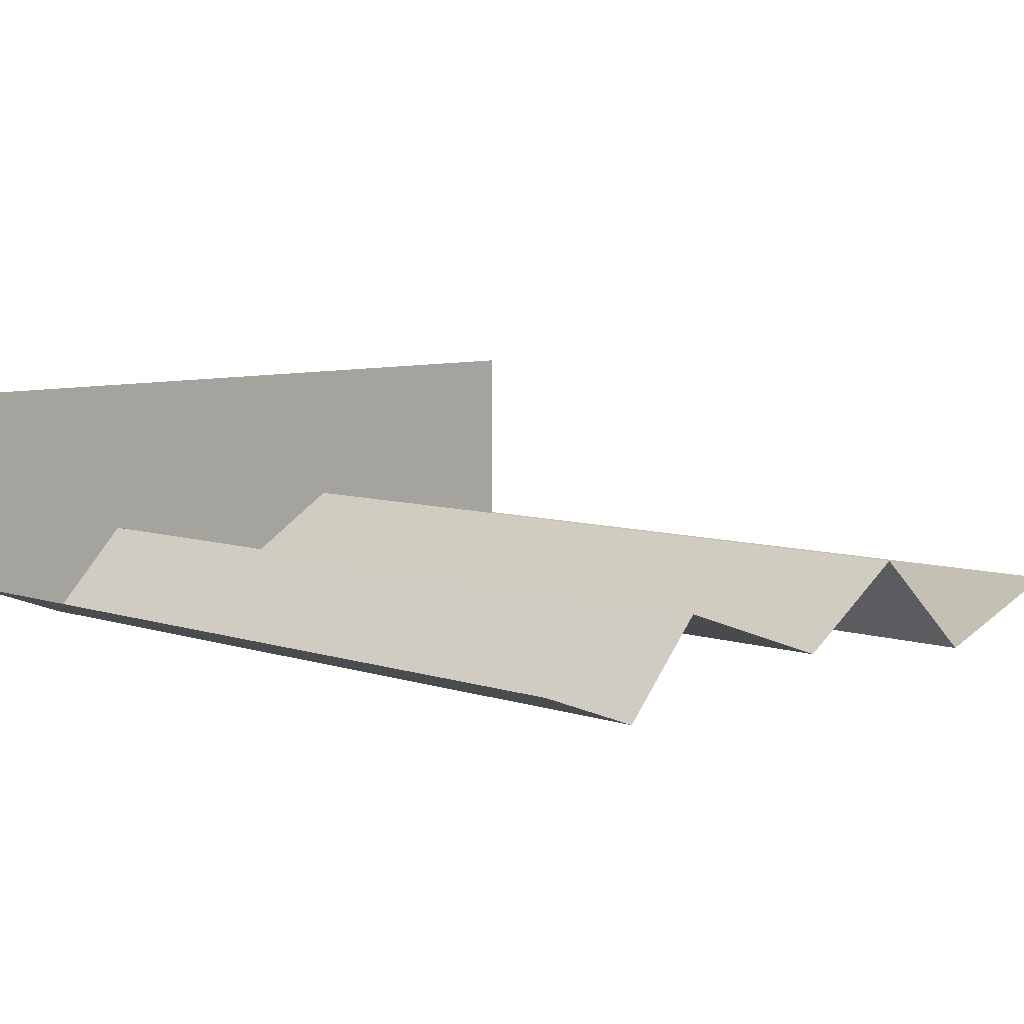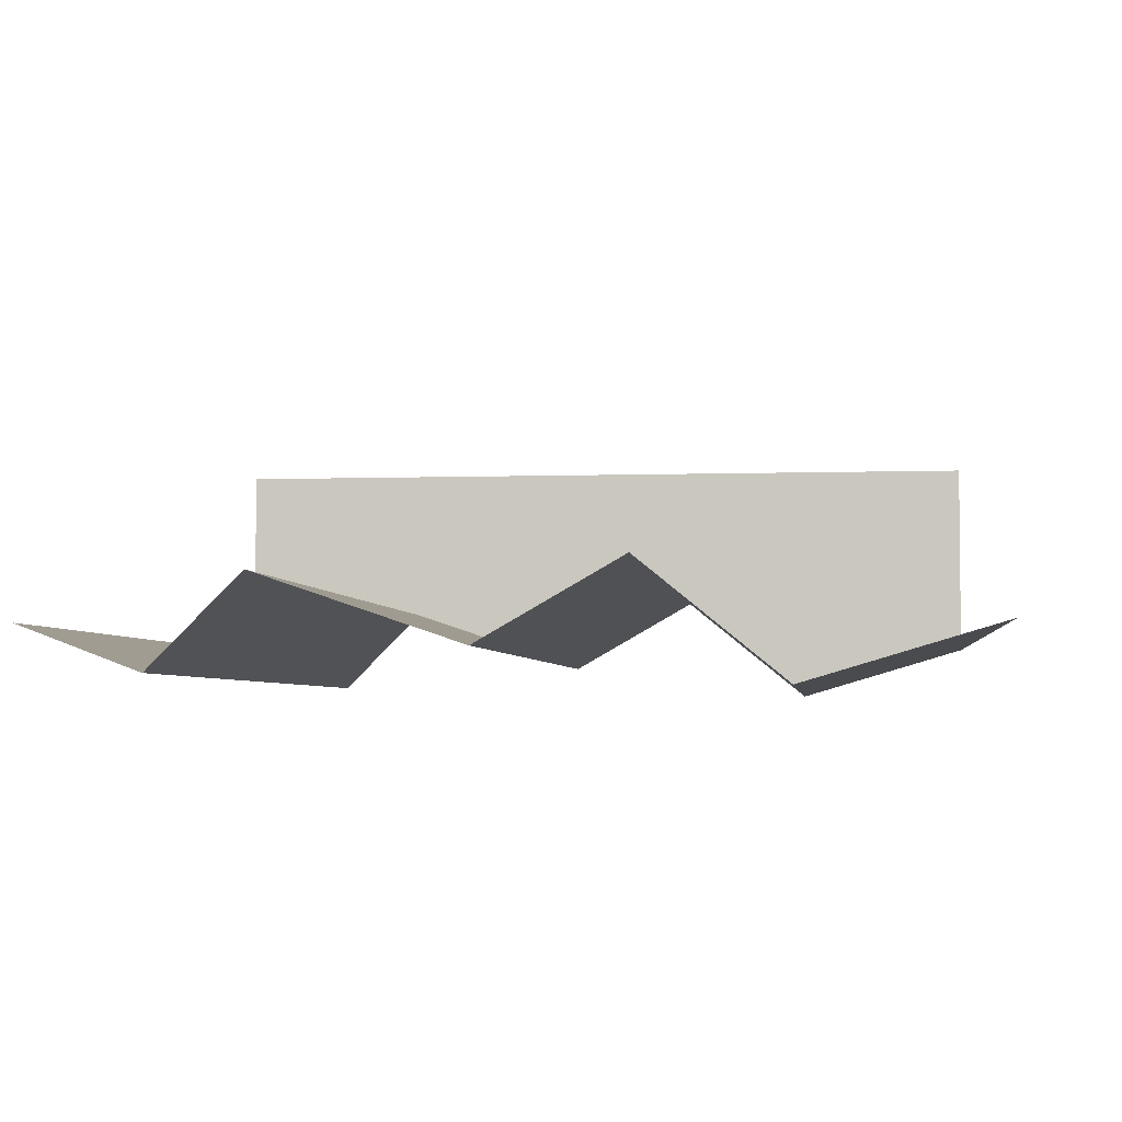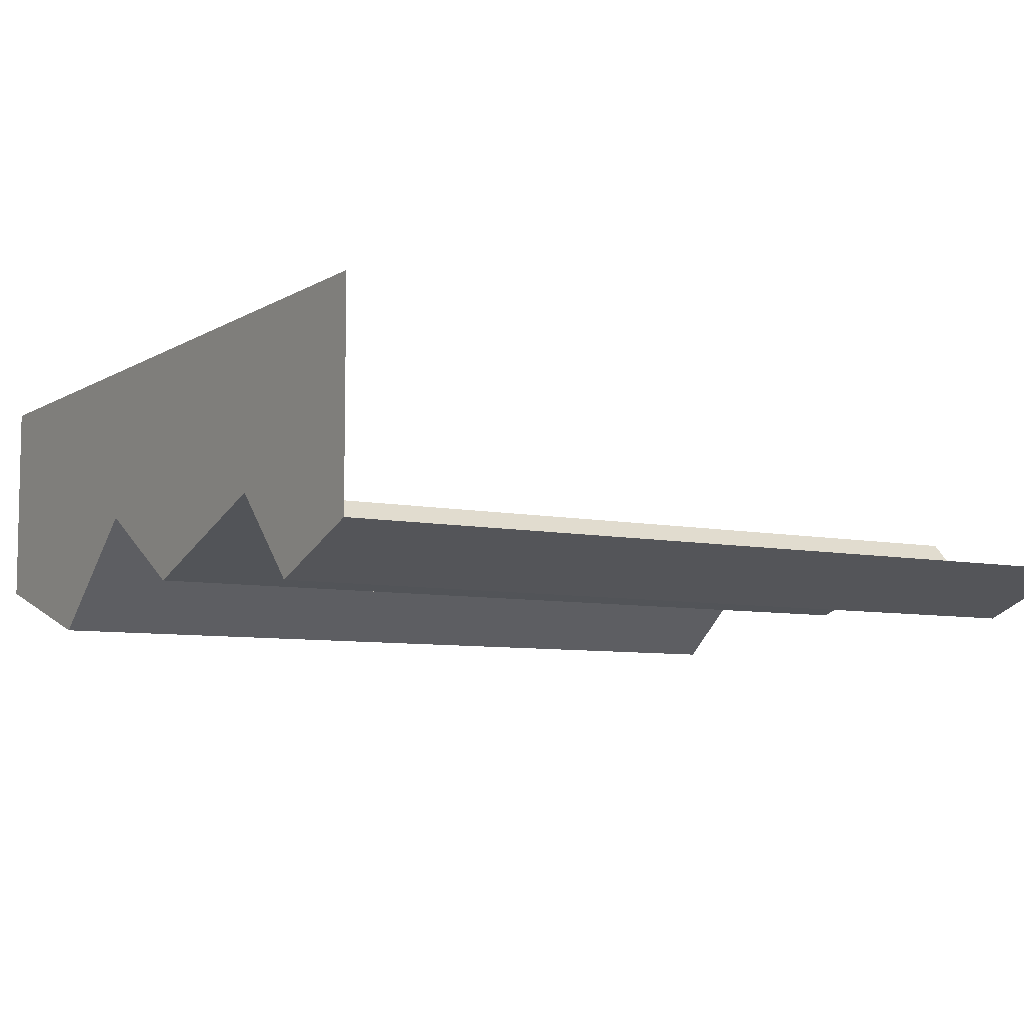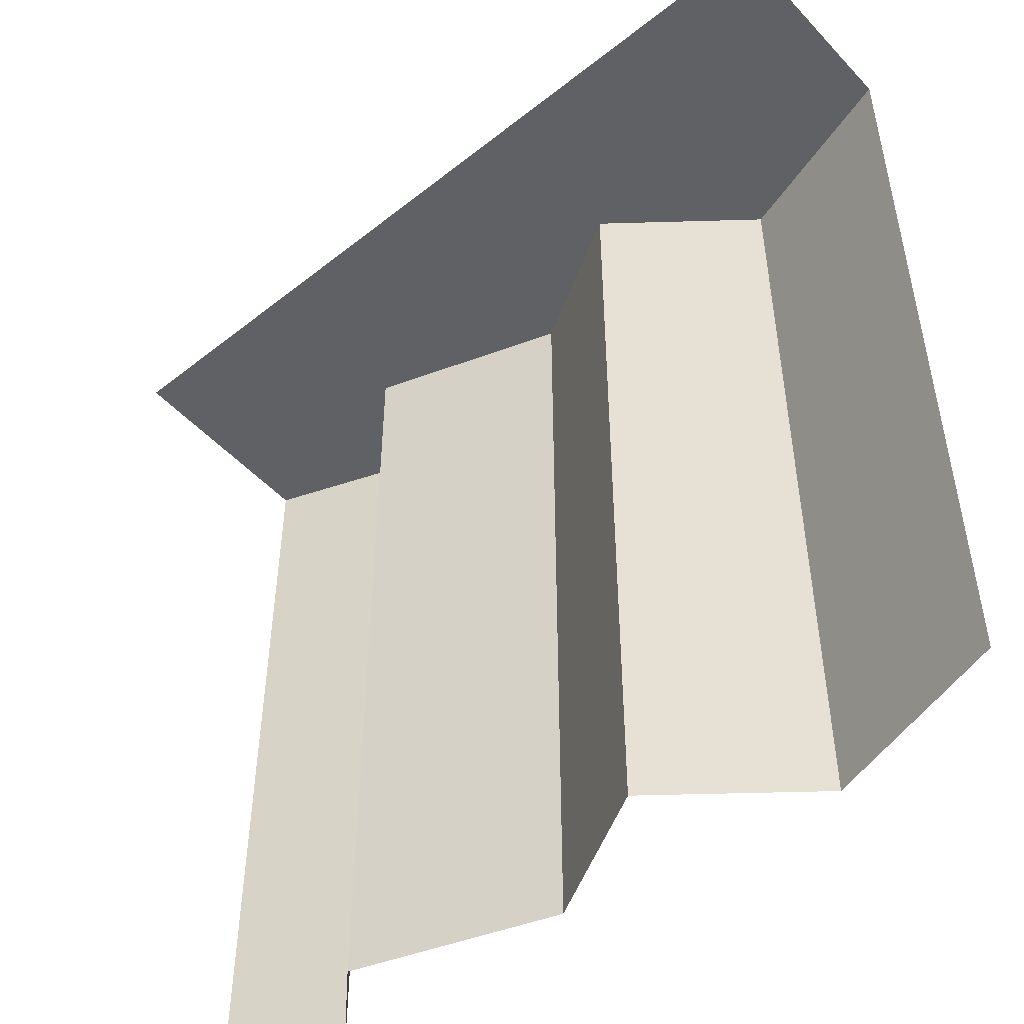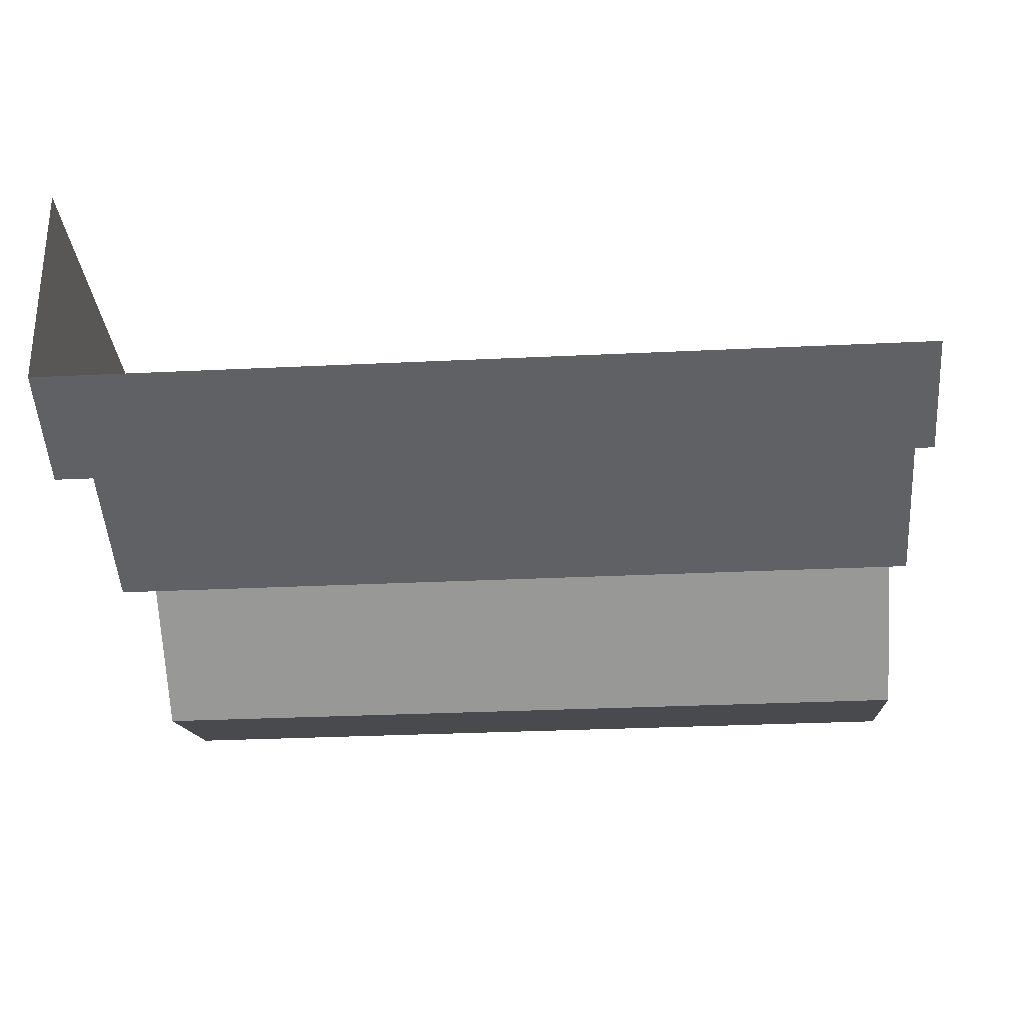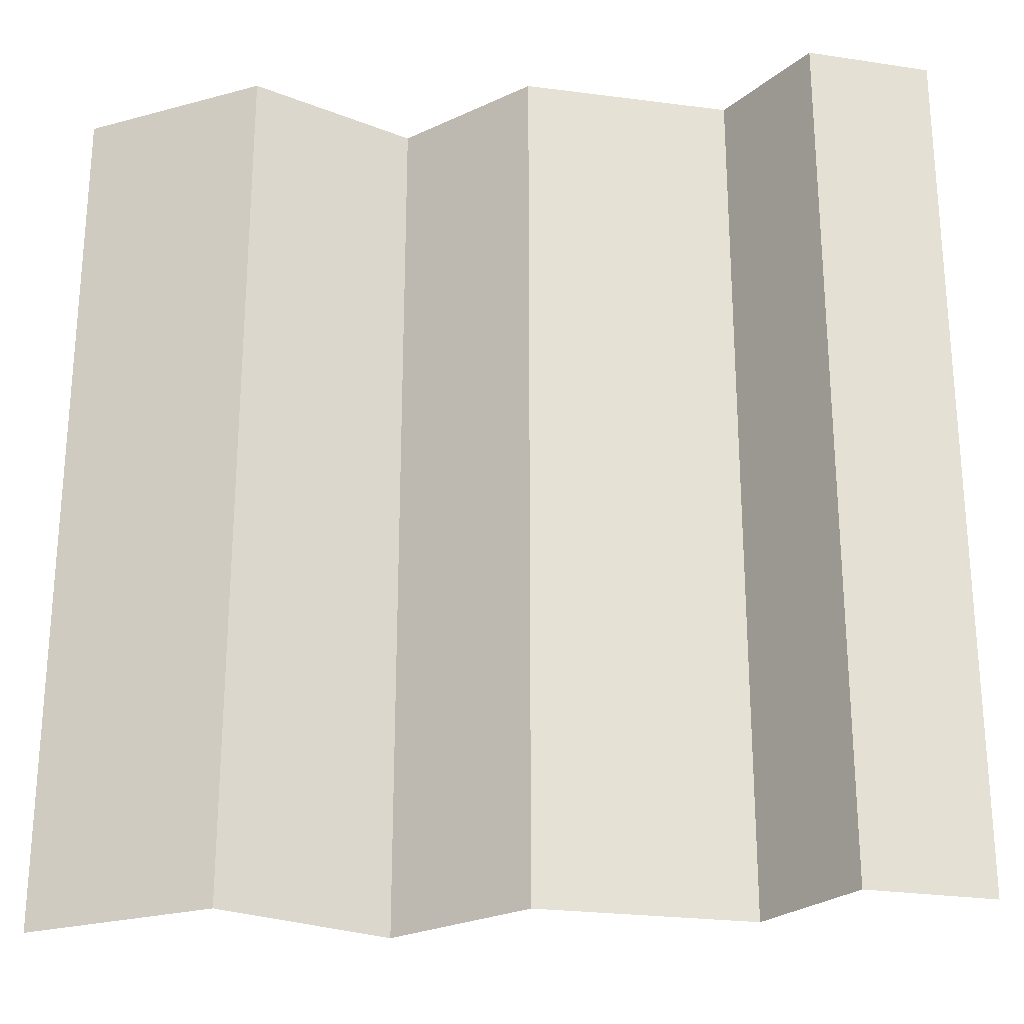
<metadata>
{"format":"obj","ext":"obj","renderer":"f3d","projection":"perspective","resolution":1024,"background":"white","views":[{"elev":7.5,"azim":-47.7,"up":"+Z"},{"elev":-4.0,"azim":6.6,"up":"+Z"},{"elev":-7.3,"azim":-121.4,"up":"+Z"},{"elev":-50.0,"azim":41.0,"up":"+Y"},{"elev":-29.7,"azim":-85.9,"up":"+Z"},{"elev":-25.5,"azim":-173.1,"up":"+Y"}]}
</metadata>
<code>
g Earthquake_Floor
v -25 50 12.5
v -25 50 4.768e-07
v -18.21 50 -2.56
v -18.75 50 12.5
v -13.05 50 2.614
v -12.5 50 12.5
v -1.683 50 -1.245
v 0 50 12.5
v 6.25 50 3.295
v 6.25 50 12.5
v 14.22 50 -3.198
v 12.5 50 12.5
v 25 50 0
v 25 50 12.5
v -18.21 0 -2.56
v -18.21 50 -2.56
v -25 50 4.768e-07
v -25 0 4.768e-07
v -13.05 0 2.614
v -13.05 50 2.614
v -18.21 50 -2.56
v -18.21 0 -2.56
v -1.683 0 -1.245
v -1.683 50 -1.245
v -13.05 50 2.614
v -13.05 0 2.614
v 6.25 0 3.295
v 6.25 50 3.295
v -1.683 50 -1.245
v -1.683 0 -1.245
v 14.22 0 -3.198
v 14.22 50 -3.198
v 6.25 50 3.295
v 6.25 0 3.295
v 25 0 0
v 25 50 0
v 14.22 50 -3.198
v 14.22 0 -3.198
g Earthquake_Floor_0
f 3 2 1
f 4 3 1
f 3 4 5
f 4 6 5
f 5 6 7
f 6 8 7
f 7 8 9
f 8 10 9
f 9 10 11
f 10 12 11
f 11 12 13
f 12 14 13
g Earthquake_Floor_1
f 17 16 15
f 18 17 15
f 21 20 19
f 22 21 19
f 25 24 23
f 26 25 23
f 29 28 27
f 30 29 27
f 33 32 31
f 34 33 31
f 37 36 35
f 38 37 35

</code>
